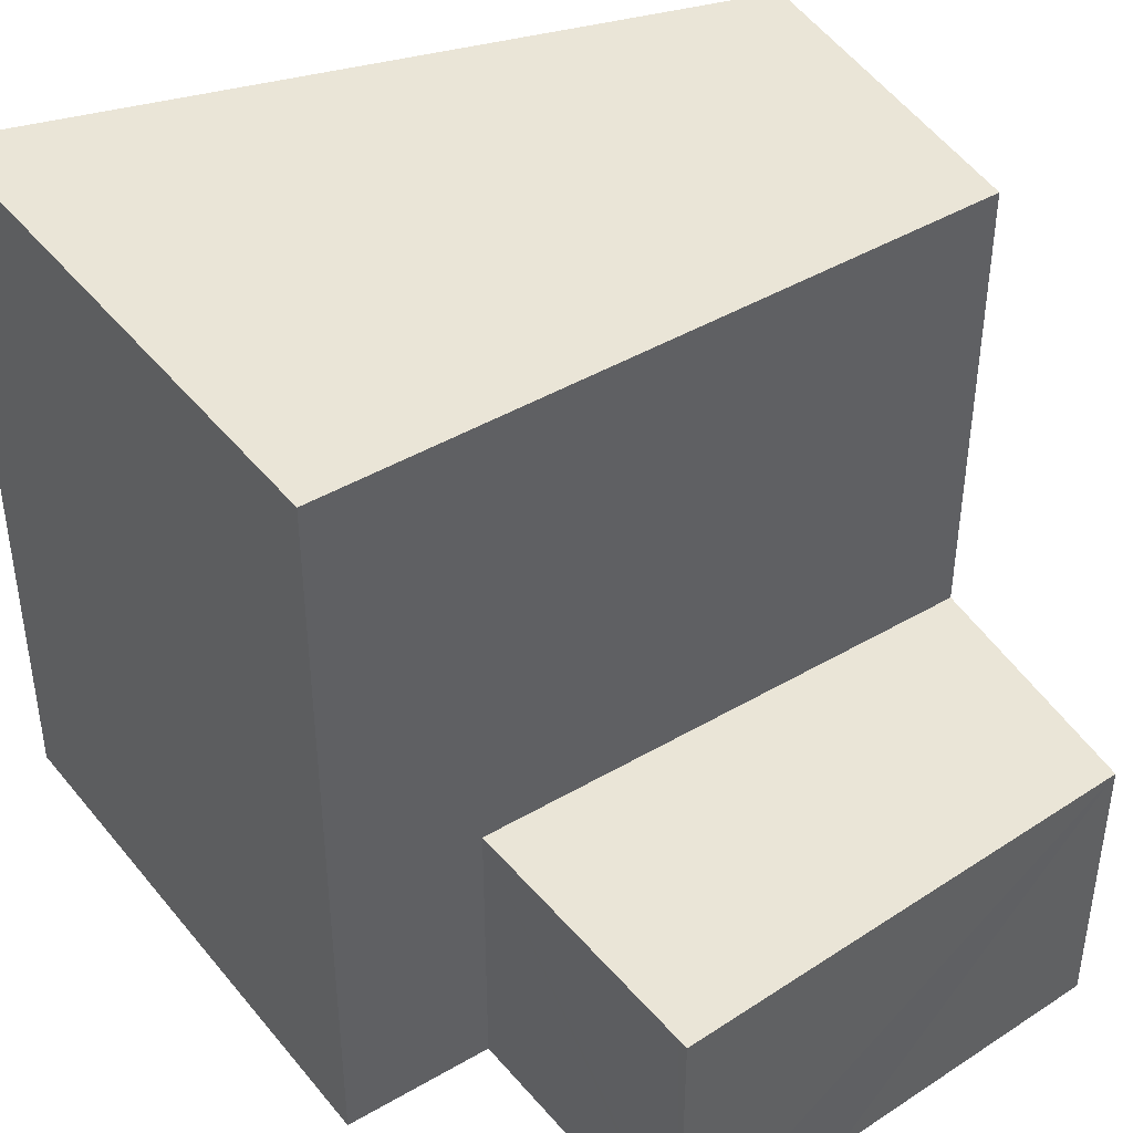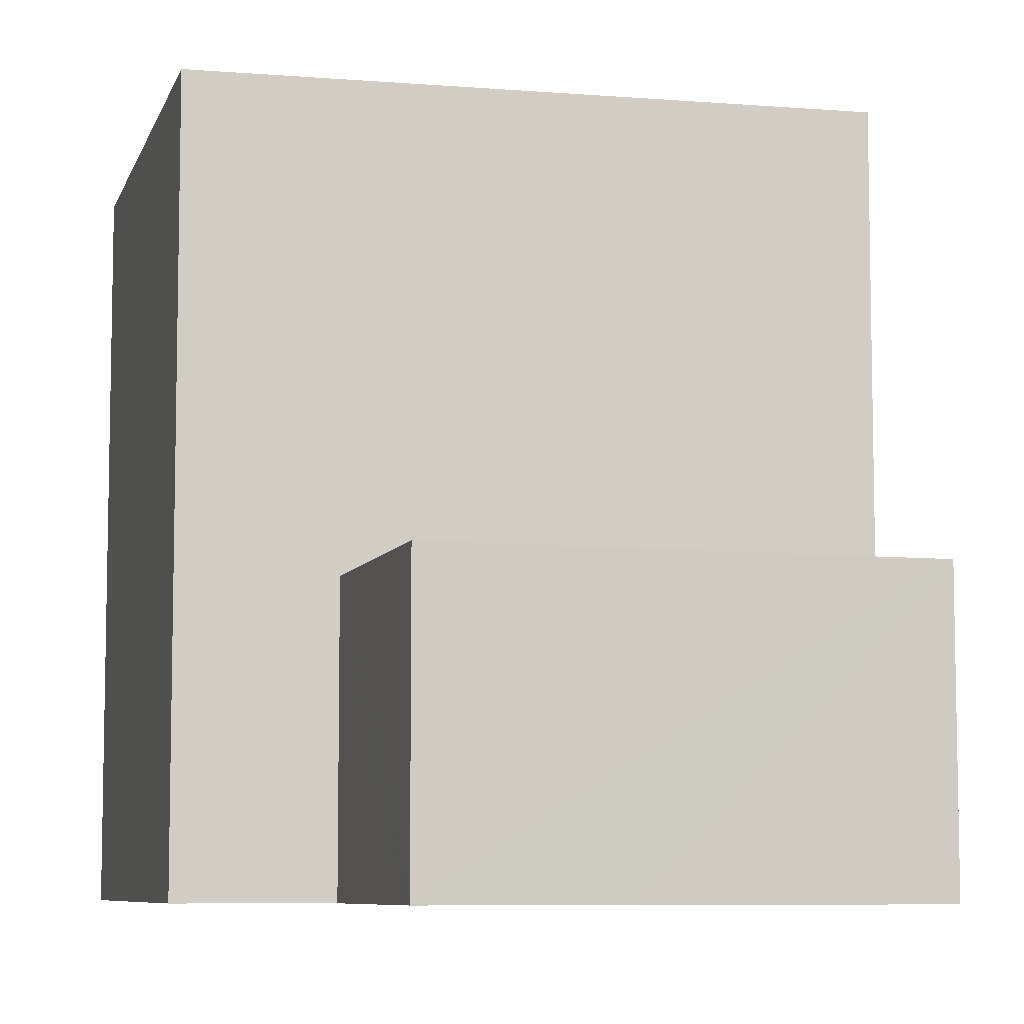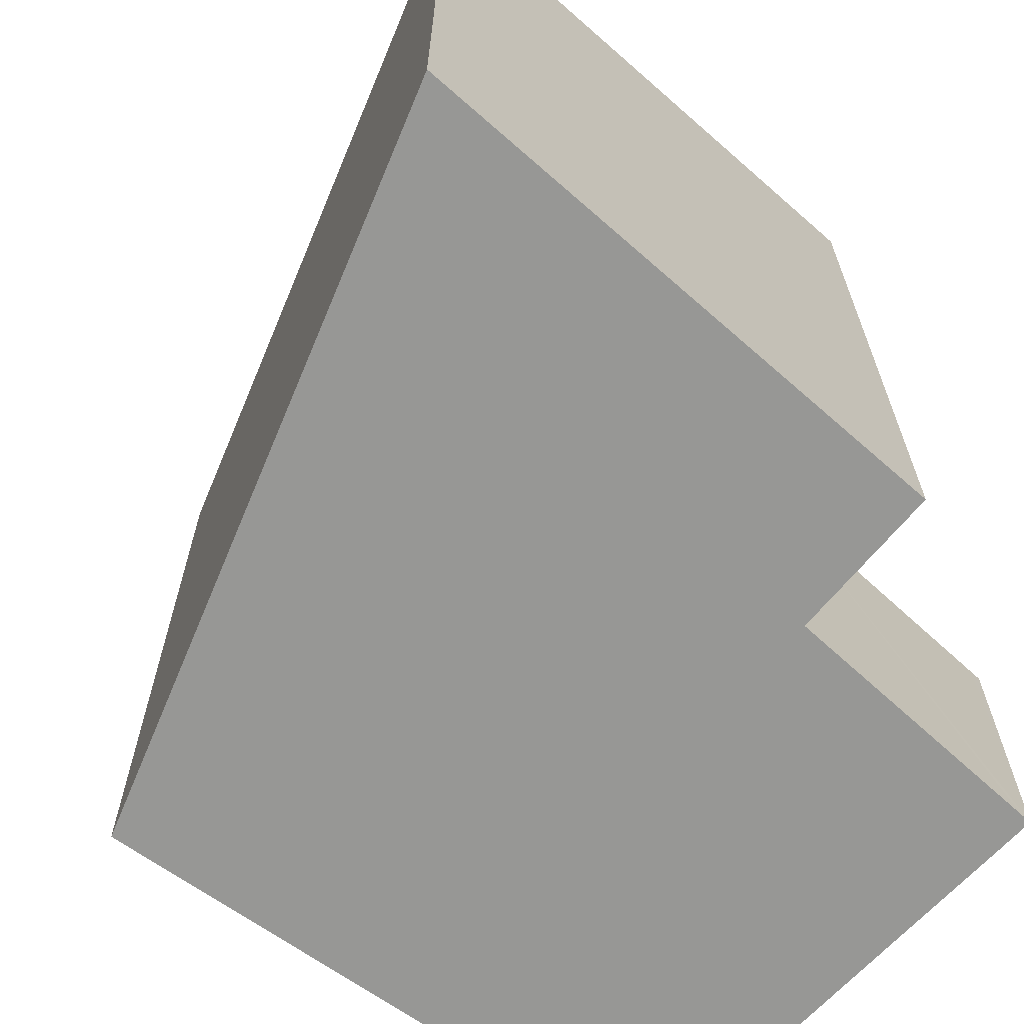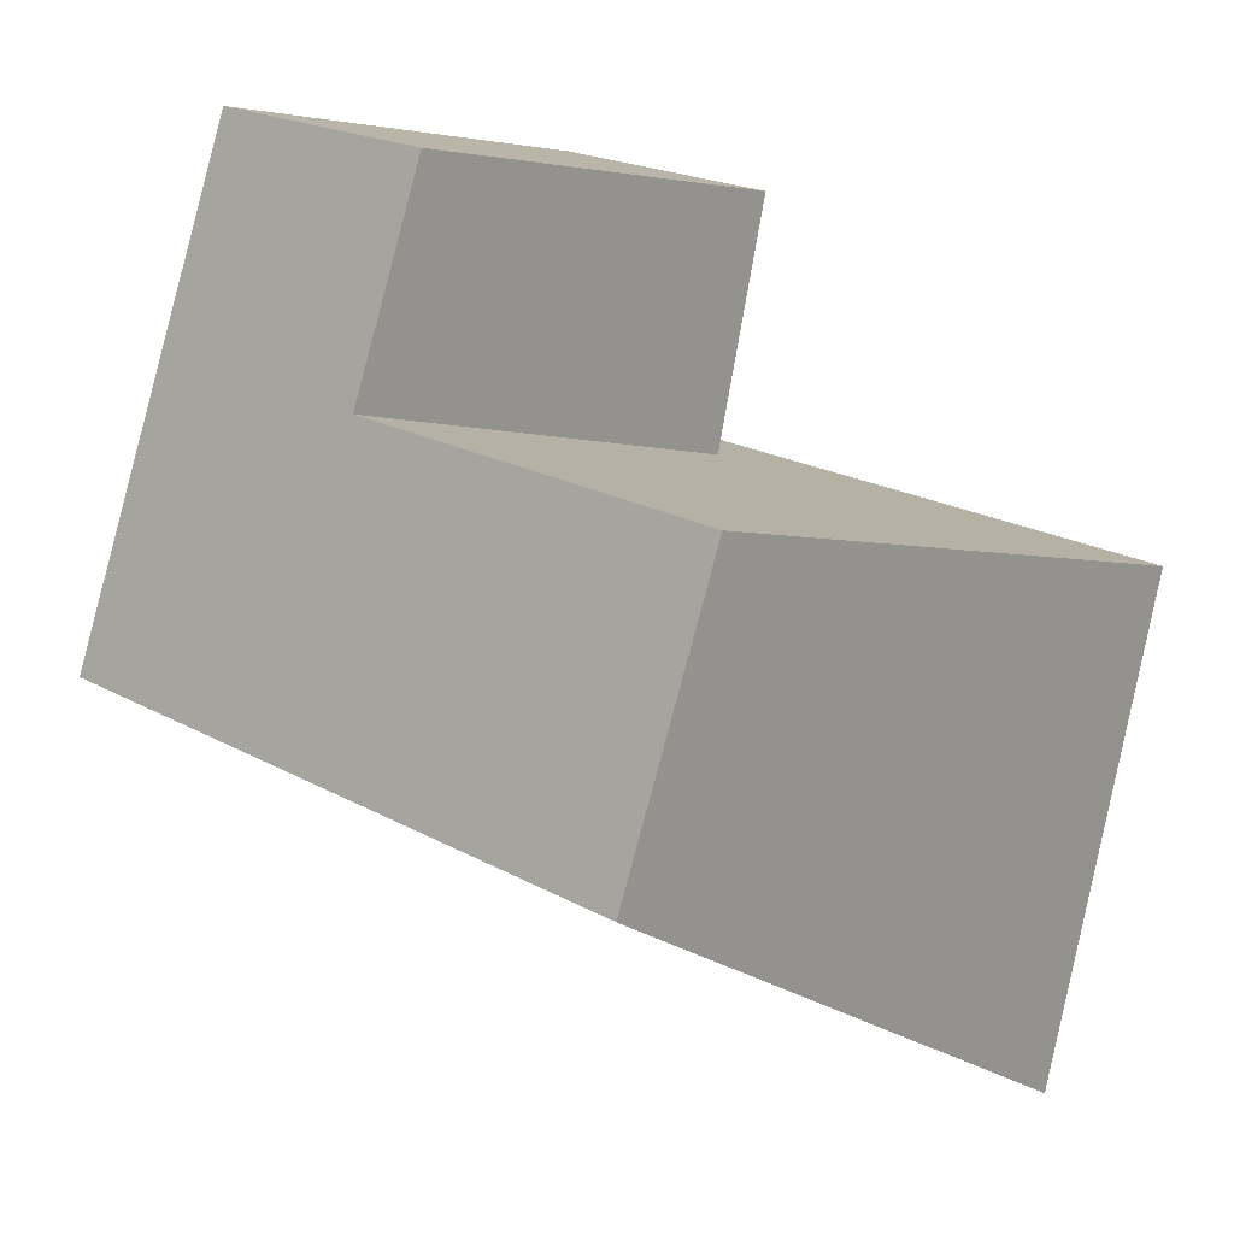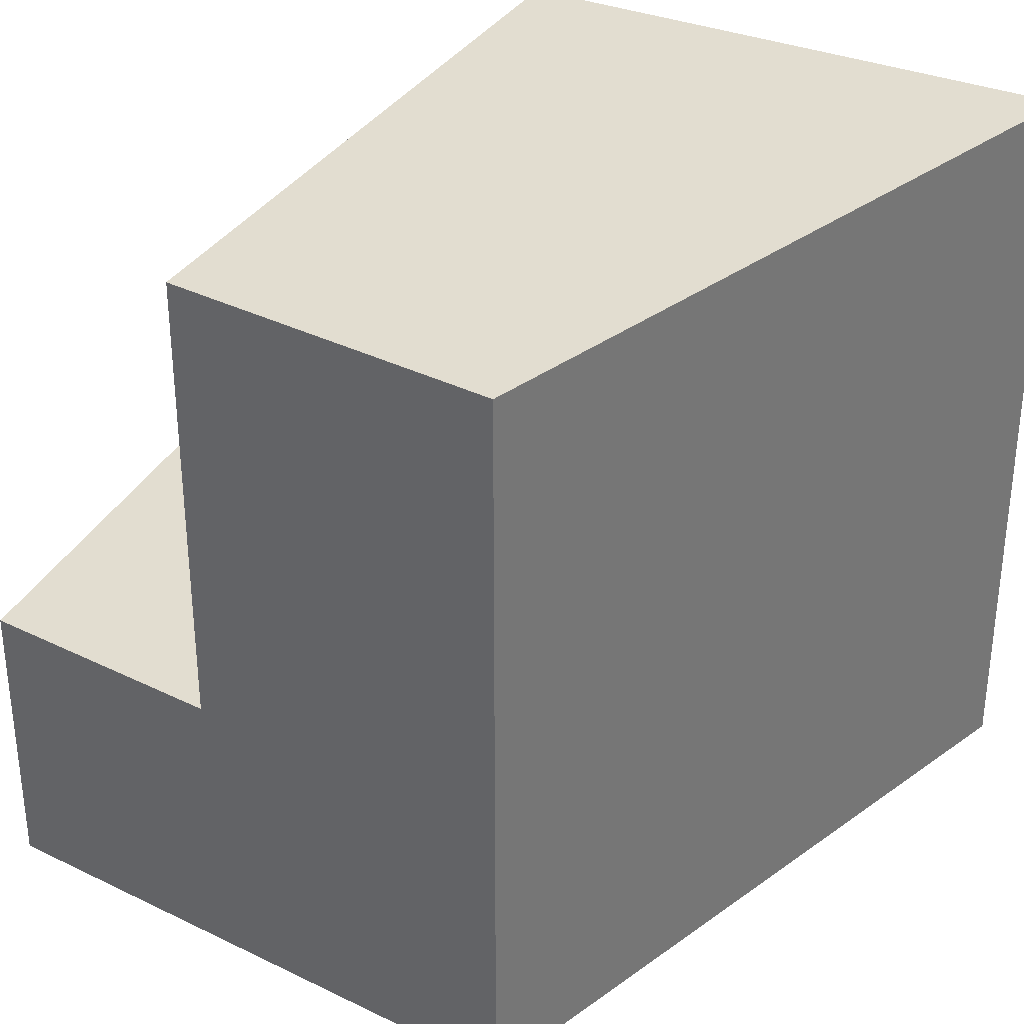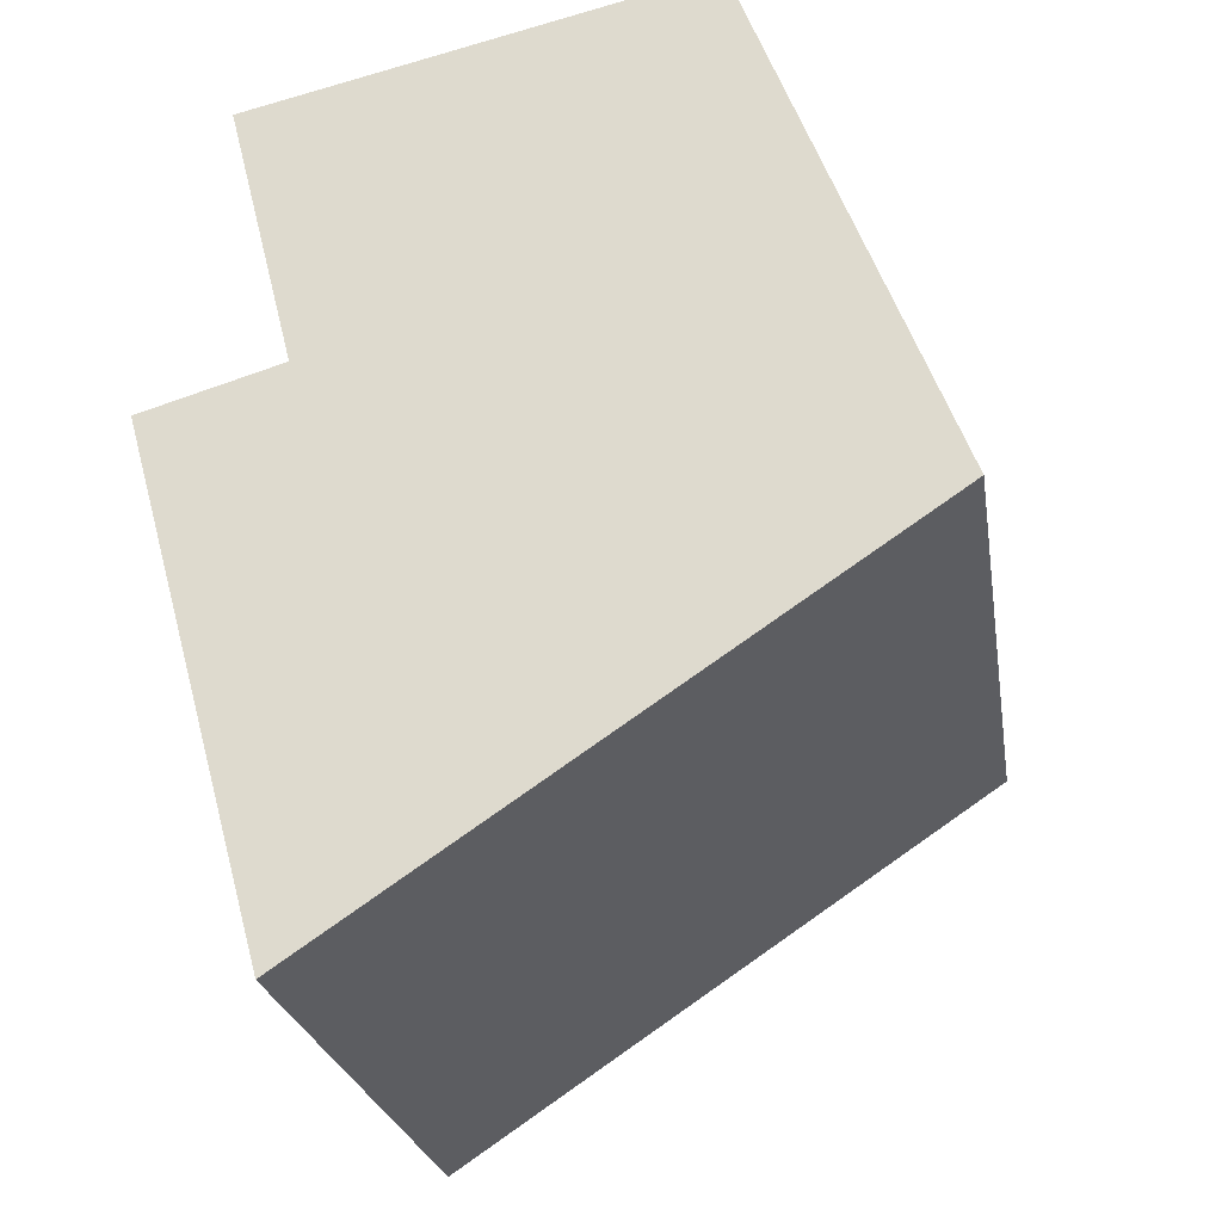
<metadata>
{"format":"obj","ext":"obj","renderer":"f3d","projection":"perspective","resolution":1024,"background":"white","views":[{"elev":44.2,"azim":-51.1,"up":"+Y"},{"elev":-7.5,"azim":-29.5,"up":"+Y"},{"elev":-68.1,"azim":-146.6,"up":"+Y"},{"elev":20.7,"azim":135.1,"up":"+Z"},{"elev":35.1,"azim":101.9,"up":"+Y"},{"elev":-23.7,"azim":8.9,"up":"+Z"}]}
</metadata>
<code>
v  0 4.435 2.716e-16
v  1.685 4.435 -2.54
v  0.842 4.435 -3.108
v  4.293 4.435 -0.784
v  4.431 4.435 -0.691
v  3.721 4.435 1.118
v  0.845 4.435 0.254
v  3.721 -6.846e-17 1.118
v  0.845 -1.555e-17 0.254
v  0 0 0
v  4.431 4.231e-17 -0.691
v  1.685 1.555e-16 -2.54
v  0.842 1.903e-16 -3.108
v  4.293 4.801e-17 -0.784
v  0.845 1.721 0.254
v  3.187 1.721 2.48
v  3.721 1.721 1.118
v  1.504 1.721 2.082
v  0.467 1.721 1.771
v  0.451 1.721 1.834
v  0.451 -1.123e-16 1.834
v  1.504 -1.275e-16 2.082
v  3.187 -1.519e-16 2.48
v  0.467 -1.084e-16 1.771
g defaultobject
f 1 2 3
f 2 1 4
f 4 1 5
f 5 1 6
f 6 1 7
f 7 8 6
f 8 7 1
f 8 1 9
f 9 1 10
f 8 5 6
f 5 8 11
f 11 4 5
f 4 11 2
f 2 11 3
f 3 11 12
f 3 12 13
f 12 11 14
f 13 1 3
f 1 13 10
f 9 11 8
f 11 9 10
f 11 10 12
f 12 10 13
f 11 12 14
f 15 16 17
f 16 15 18
f 18 15 19
f 18 19 20
f 21 18 20
f 18 21 16
f 16 21 22
f 16 22 23
f 23 17 16
f 17 23 8
f 8 15 17
f 15 8 9
f 19 21 20
f 21 19 15
f 21 15 24
f 24 15 9
f 23 9 8
f 9 23 22
f 9 22 24
f 24 22 21

</code>
